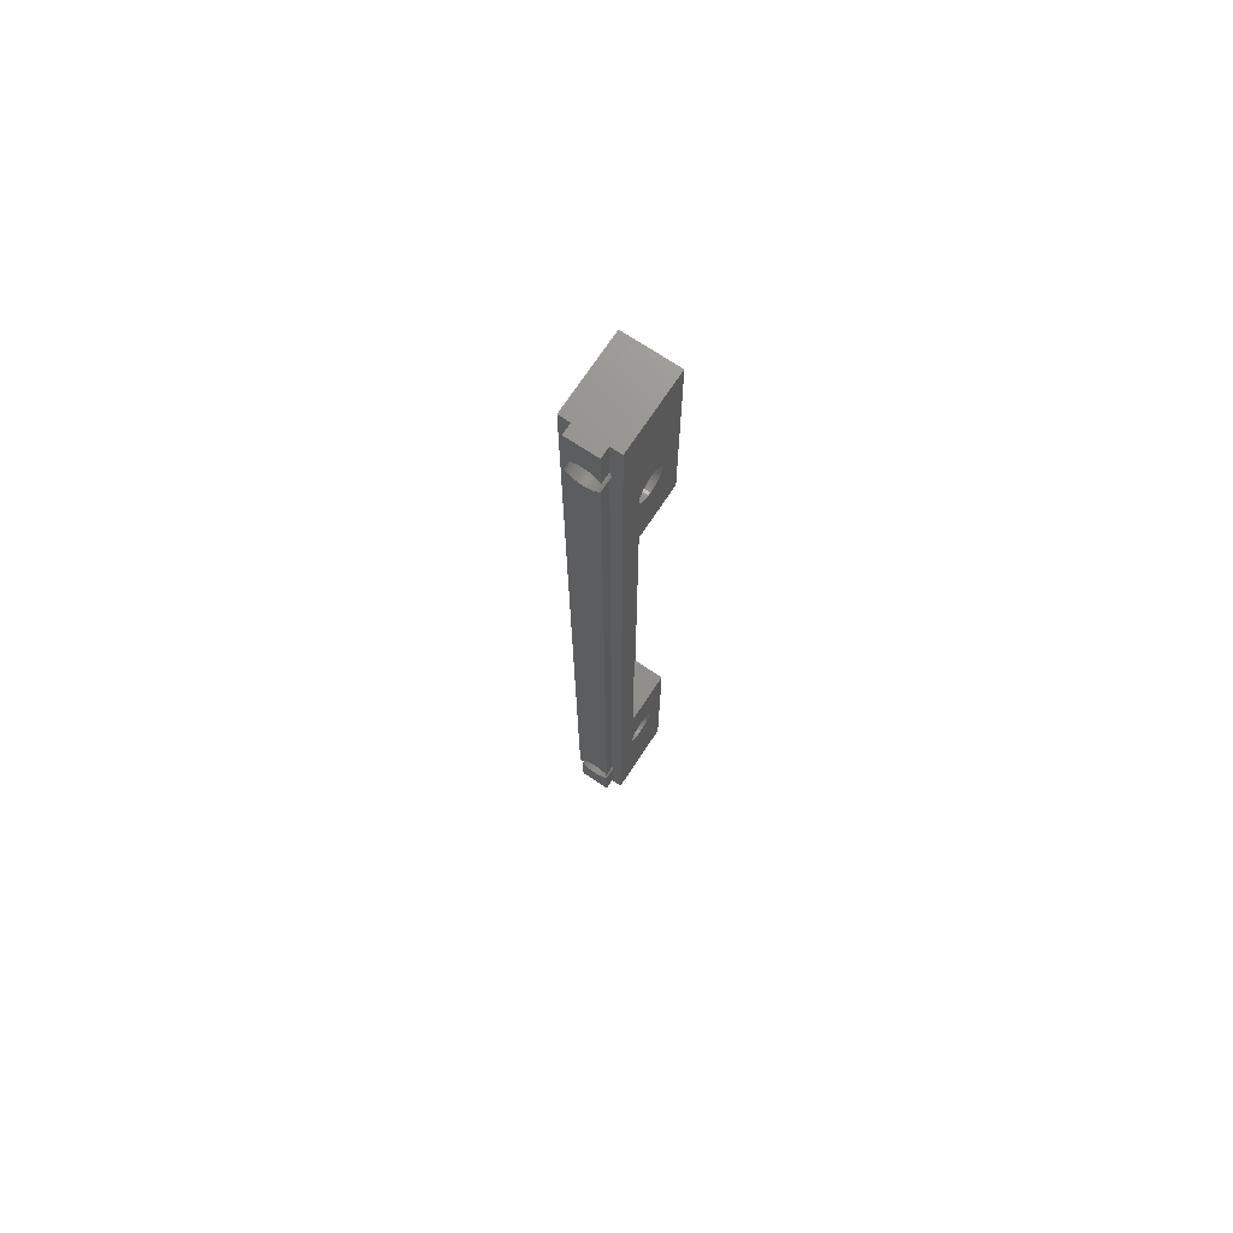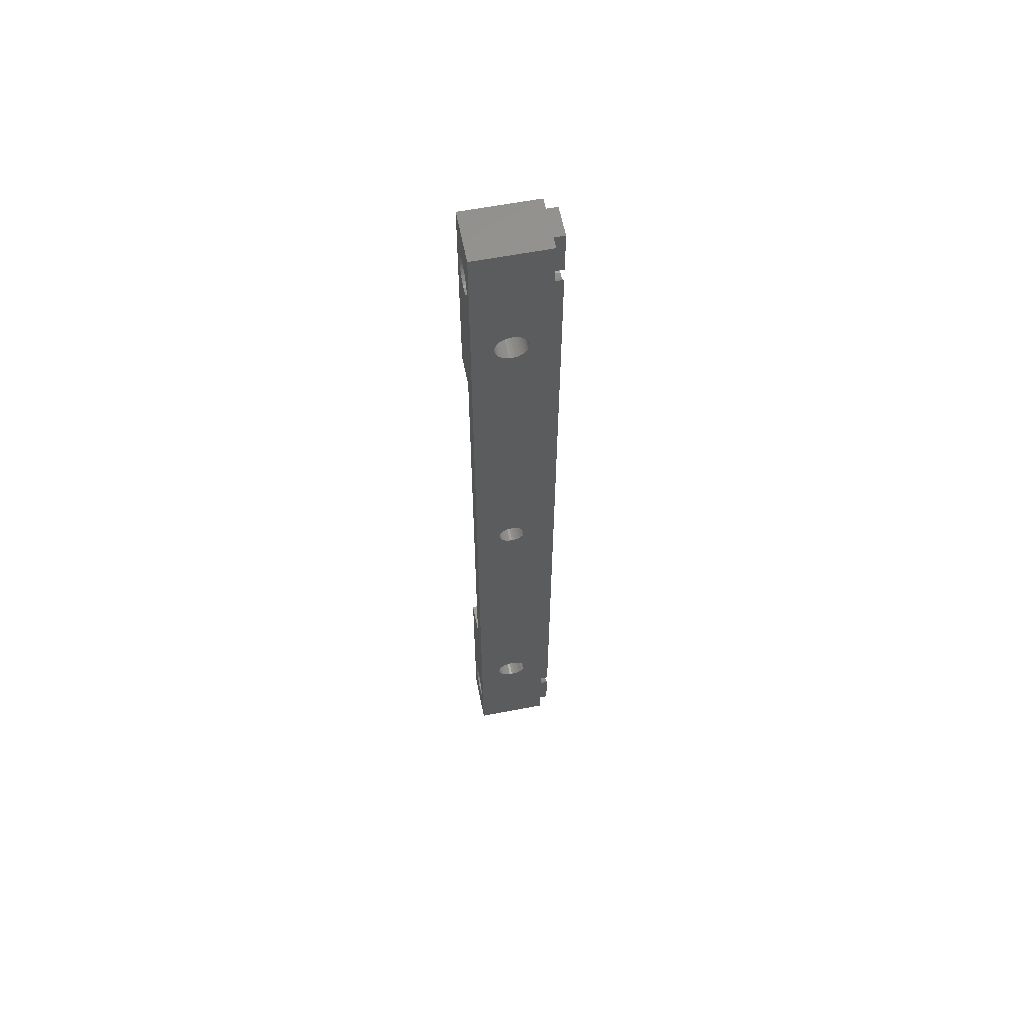
<metadata>
{"format":"stl","ext":"stl","renderer":"f3d","projection":"perspective","resolution":1024,"background":"white","views":[{"elev":72.2,"azim":33.5,"up":"+Z"},{"elev":60.7,"azim":-101.1,"up":"+Z"}]}
</metadata>
<code>
# stl→obj: 407 verts, 816 faces
v 3.95 0 4.324
v 3.95 0 0
v 3.95 1 4.324
v 3.95 1 0
v 1.05 0 5.676
v 1.05 0 84.32
v 1.05 1 5.676
v 1.05 1 84.32
v 3.886 0 84.2
v 3.726 0 83.97
v 3.047 0 6.504
v 3.528 0 83.77
v 2.778 0 6.576
v 3.528 0 6.226
v 3.726 0 6.028
v 3.95 0 84.32
v 3.886 0 5.8
v 3.95 0 5.676
v 1.472 0 83.77
v 1.274 0 83.97
v 1.114 0 84.2
v 3.047 0 83.5
v 2.778 0 83.42
v 2.5 0 6.6
v 2.5 0 83.4
v 2.222 0 6.576
v 3.3 0 6.386
v 1.274 0 6.028
v 1.472 0 6.226
v 1.7 0 83.61
v 1.7 0 6.386
v 1.953 0 6.504
v 1.953 0 83.5
v 3.3 0 83.61
v 1.114 0 5.8
v 2.222 0 83.42
v 1.05 0 85.68
v 1.05 0 90
v 1.05 1 85.68
v 1.05 1 90
v 3.3 0 86.39
v 3.528 0 86.23
v 3.95 0 90
v 3.047 0 86.5
v 1.274 0 86.03
v 1.114 0 85.8
v 1.472 0 86.23
v 1.7 0 86.39
v 1.953 0 86.5
v 3.726 0 86.03
v 3.886 0 85.8
v 3.95 0 85.68
v 2.222 0 86.58
v 2.5 0 86.6
v 2.778 0 86.58
v 3.95 1 5.676
v 3.95 1 84.32
v 0 3.09 76.99
v 0 3.201 76.75
v 0 4.5 46.25
v 0 3.351 76.54
v 0 3.536 76.35
v 0 3.75 76.2
v 0 4.24 78.98
v 0 3.987 78.91
v 0 1 90
v 0 3.75 78.8
v 0 3.75 13.8
v 0 3.987 13.91
v 0 4.24 13.98
v 0 3.351 11.54
v 0 3.536 11.35
v 0 1 0
v 0 4.76 11.02
v 0 8 0
v 0 4.5 11
v 0 4.24 11.02
v 0 3.417 44.38
v 0 3.542 44.2
v 0 4.5 14
v 0 4.5 76
v 0 5.675 45.43
v 0 5.583 45.62
v 0 5.458 45.8
v 0 5.303 45.96
v 0 5.125 46.08
v 0 4.928 46.17
v 0 4.717 46.23
v 0 4.24 76.02
v 0 3.987 76.09
v 0 3.536 78.65
v 0 3.351 78.46
v 0 3.201 78.25
v 0 3.697 44.04
v 0 3.875 43.92
v 0 4.072 43.83
v 0 4.072 46.17
v 0 3.875 46.08
v 0 3.697 45.96
v 0 3.75 11.2
v 0 3.987 11.09
v 0 5.013 11.09
v 0 5.25 11.2
v 0 5.464 11.35
v 0 5.91 13.01
v 0 5.799 13.25
v 0 8 90
v 0 3.25 45
v 0 3.269 44.78
v 0 3.325 44.57
v 0 5.25 78.8
v 0 5.013 78.91
v 0 4.76 78.98
v 0 4.5 79
v 0 3.542 45.8
v 0 3.417 45.62
v 0 3.325 45.43
v 0 3.269 45.22
v 0 3.023 12.24
v 0 3.09 11.99
v 0 3.201 11.75
v 0 5.649 13.46
v 0 5.464 13.65
v 0 5.25 13.8
v 0 4.76 76.02
v 0 5.75 45
v 0 5.731 45.22
v 0 5.013 76.09
v 0 5.25 76.2
v 0 5.464 76.35
v 0 3.09 78.01
v 0 3.023 77.76
v 0 3 77.5
v 0 5.649 11.54
v 0 5.799 11.75
v 0 5.91 11.99
v 0 5.977 12.24
v 0 6 12.5
v 0 5.977 12.76
v 0 4.283 43.77
v 0 4.5 43.75
v 0 4.76 13.98
v 0 4.717 43.77
v 0 4.928 43.83
v 0 5.91 78.01
v 0 5.799 78.25
v 0 4.283 46.23
v 0 3.023 77.24
v 0 3.536 13.65
v 0 3.351 13.46
v 0 3.201 13.25
v 0 3.09 13.01
v 0 3.023 12.76
v 0 3 12.5
v 0 5.125 43.92
v 0 5.303 44.04
v 0 5.458 44.2
v 0 5.649 78.46
v 0 5.464 78.65
v 0 5.649 76.54
v 0 5.799 76.75
v 0 5.91 76.99
v 0 5.583 44.38
v 0 5.675 44.57
v 0 5.731 44.78
v 0 5.013 13.91
v 0 5.977 77.24
v 0 6 77.5
v 0 5.977 77.76
v 1.05 1 2.776e-14
v 1.05 1 4.324
v 0 1 2.776e-14
v 0.9965 1 4.453
v 0.9965 1 85.55
v 0.9243 1 4.722
v 0.9 1 5
v 0.9243 1 5.278
v 0.9965 1 5.547
v 0.9965 1 84.45
v 0.9243 1 84.72
v 0.9 1 85
v 0.9243 1 85.28
v 1.05 1 0
v 1.05 0 4.324
v 1.05 0 0
v 1.114 0 4.2
v 1.05 0 2.776e-14
v 3.95 0 2.776e-14
v 3.886 0 4.2
v 3.726 0 3.972
v 3.528 0 3.774
v 3.3 0 3.614
v 3.047 0 3.496
v 2.778 0 3.424
v 2.5 0 3.4
v 2.222 0 3.424
v 1.953 0 3.496
v 1.7 0 3.614
v 1.472 0 3.774
v 1.274 0 3.972
v 3.95 1 85.68
v 3.95 1 90
v 3.95 1 2.776e-14
v 4.004 1 4.453
v 5 1 2.776e-14
v 4.076 1 4.722
v 5 1 90
v 4.004 1 85.55
v 4.076 1 84.72
v 4.1 1 85
v 4.076 1 85.28
v 4.004 1 84.45
v 4.004 1 5.547
v 4.076 1 5.278
v 4.1 1 5
v 5 8 2.776e-14
v 5 5.25 11.2
v 5 5.013 11.09
v 5 5.013 13.91
v 5 5.25 13.8
v 5 8 20
v 5 5.91 76.99
v 5 5.799 76.75
v 5 8 70
v 5 6 12.5
v 5 5.977 12.24
v 5 5.91 11.99
v 5 5.799 11.75
v 5 4.76 11.02
v 5 4.5 11
v 5 3 20
v 5 3.75 13.8
v 5 3.987 13.91
v 5 4.24 13.98
v 5 4.5 14
v 5 4.76 13.98
v 5 5.649 76.54
v 5 5.464 76.35
v 5 5.25 76.2
v 5 3.75 78.8
v 5 3.987 78.91
v 5 5.649 11.54
v 5 5.464 11.35
v 5 4.5 76
v 5 3 70
v 5 4.76 76.02
v 5 5.013 76.09
v 5 5.464 78.65
v 5 8 90
v 5 5.25 78.8
v 5 5.013 78.91
v 5 4.24 11.02
v 5 3.987 11.09
v 5 3.75 11.2
v 5 3.536 11.35
v 5 3.351 11.54
v 5 3.201 11.75
v 5 5.799 13.25
v 5 5.91 13.01
v 5 5.977 12.76
v 5 4.24 76.02
v 5 3.987 76.09
v 5 3.75 76.2
v 5 4.24 78.98
v 5 4.5 79
v 5 4.76 78.98
v 5 5.649 78.46
v 5 5.799 78.25
v 5 5.91 78.01
v 5 5.977 77.76
v 5 6 77.5
v 5 5.977 77.24
v 5 5.464 13.65
v 5 5.649 13.46
v 5 3.536 76.35
v 5 3.351 76.54
v 5 3.201 76.75
v 5 3.09 11.99
v 5 3.023 12.24
v 5 3 12.5
v 5 3.023 12.76
v 5 3.09 13.01
v 5 3.201 13.25
v 5 3 77.5
v 5 3.023 77.76
v 5 3.09 78.01
v 5 3.201 78.25
v 5 3.351 78.46
v 5 3.536 78.65
v 5 3.351 13.46
v 5 3.536 13.65
v 5 3.09 76.99
v 5 3.023 77.24
v 3.3 8 83.61
v 3.528 8 83.77
v 1.114 8 84.2
v 1.274 8 83.97
v 2 8 70
v 3.047 8 83.5
v 3.3 8 86.39
v 3.047 8 86.5
v 2 8 20
v 2.778 8 6.576
v 1.472 8 83.77
v 1.7 8 83.61
v 1.953 8 83.5
v 4.004 8 85.55
v 3.886 8 85.8
v 1.472 8 3.774
v 1.7 8 3.614
v 3.3 8 3.614
v 5 8 0
v 3.047 8 3.496
v 2.778 8 3.424
v 3.886 8 4.2
v 4.004 8 4.453
v 2.778 8 86.58
v 2.5 8 86.6
v 2.222 8 86.58
v 1.953 8 86.5
v 3.726 8 83.97
v 3.886 8 84.2
v 4.004 8 84.45
v 3.726 8 86.03
v 3.528 8 86.23
v 1.953 8 3.496
v 2.222 8 3.424
v 2.5 8 3.4
v 3.528 8 3.774
v 3.726 8 3.972
v 2.222 8 83.42
v 2.5 8 83.4
v 2.778 8 83.42
v 1.7 8 6.386
v 1.472 8 6.226
v 1.274 8 6.028
v 1.114 8 5.8
v 0.9243 8 4.722
v 0.9965 8 4.453
v 4.004 8 5.547
v 3.886 8 5.8
v 3.726 8 6.028
v 3.528 8 6.226
v 1.7 8 86.39
v 1.472 8 86.23
v 1.274 8 86.03
v 1.114 8 85.8
v 0.9965 8 85.55
v 0.9243 8 85.28
v 4.076 8 84.72
v 4.1 8 85
v 4.076 8 85.28
v 2.5 8 6.6
v 2.222 8 6.576
v 1.953 8 6.504
v 1.114 8 4.2
v 1.274 8 3.972
v 4.076 8 4.722
v 4.1 8 5
v 4.076 8 5.278
v 3.3 8 6.386
v 3.047 8 6.504
v 0.9965 8 5.547
v 0.9243 8 5.278
v 0.9 8 5
v 0.9 8 85
v 0.9243 8 84.72
v 0.9965 8 84.45
v 5 1 0
v 2 3 20
v 2 3 70
v 2 5.675 44.57
v 2 5.583 44.38
v 2 5.125 43.92
v 2 4.928 43.83
v 2 4.717 43.77
v 2 4.5 43.75
v 2 4.283 43.77
v 2 3.325 45.43
v 2 3.417 45.62
v 2 3.542 45.8
v 2 4.072 46.17
v 2 4.283 46.23
v 2 4.5 46.25
v 2 4.717 46.23
v 2 5.458 44.2
v 2 5.303 44.04
v 2 3.697 45.96
v 2 3.875 46.08
v 2 4.928 46.17
v 2 5.125 46.08
v 2 5.303 45.96
v 2 5.458 45.8
v 2 5.583 45.62
v 2 5.675 45.43
v 2 5.731 45.22
v 2 5.75 45
v 2 5.731 44.78
v 2 4.072 43.83
v 2 3.875 43.92
v 2 3.697 44.04
v 2 3.542 44.2
v 2 3.417 44.38
v 2 3.325 44.57
v 2 3.269 44.78
v 2 3.25 45
v 2 3.269 45.22
f 1 2 3
f 3 2 4
f 5 6 7
f 7 6 8
f 9 10 11
f 11 10 12
f 11 12 13
f 14 15 16
f 16 15 17
f 16 17 18
f 19 20 5
f 5 20 21
f 5 21 6
f 22 23 24
f 24 23 25
f 24 25 26
f 9 11 16
f 16 11 27
f 16 27 14
f 28 29 30
f 29 31 30
f 30 31 32
f 30 32 33
f 13 12 24
f 24 12 34
f 24 34 22
f 19 5 30
f 30 5 35
f 30 35 28
f 26 25 32
f 32 25 36
f 32 36 33
f 37 38 39
f 39 38 40
f 41 42 43
f 41 43 44
f 45 38 46
f 46 38 37
f 45 47 38
f 38 47 48
f 38 48 49
f 42 50 43
f 43 50 51
f 43 51 52
f 49 53 38
f 38 53 54
f 38 54 43
f 43 54 55
f 43 55 44
f 56 57 18
f 18 57 16
f 58 59 60
f 59 61 60
f 60 61 62
f 60 62 63
f 64 65 66
f 66 65 67
f 68 66 69
f 69 66 70
f 71 72 73
f 74 75 76
f 76 75 73
f 76 73 77
f 78 79 80
f 81 82 83
f 83 84 81
f 81 84 85
f 81 85 86
f 86 87 81
f 81 87 88
f 81 88 89
f 89 88 60
f 89 60 90
f 90 60 63
f 67 91 66
f 66 91 92
f 66 92 93
f 79 94 80
f 80 94 95
f 80 95 96
f 97 98 66
f 66 98 99
f 72 100 73
f 73 100 101
f 73 101 77
f 74 102 75
f 75 102 103
f 75 103 104
f 105 106 107
f 108 109 80
f 80 109 110
f 80 110 78
f 111 112 107
f 107 112 113
f 107 113 66
f 66 113 114
f 66 114 64
f 99 115 66
f 66 115 116
f 66 116 117
f 117 118 66
f 66 118 108
f 66 108 70
f 70 108 80
f 119 120 73
f 73 120 121
f 73 121 71
f 106 122 107
f 107 122 123
f 107 123 124
f 125 126 81
f 81 126 127
f 81 127 82
f 125 128 126
f 126 128 129
f 126 129 130
f 93 131 66
f 66 131 132
f 66 132 133
f 104 134 75
f 75 134 135
f 75 135 136
f 136 137 75
f 75 137 138
f 75 138 107
f 107 138 139
f 107 139 105
f 96 140 80
f 80 140 141
f 80 141 142
f 142 141 143
f 142 143 144
f 145 146 107
f 97 66 147
f 147 66 133
f 147 133 60
f 60 133 148
f 60 148 58
f 68 149 66
f 66 149 150
f 66 150 151
f 151 152 66
f 66 152 153
f 66 153 73
f 73 153 154
f 73 154 119
f 144 155 142
f 142 155 156
f 142 156 157
f 146 158 107
f 107 158 159
f 107 159 111
f 130 160 126
f 126 160 161
f 126 161 162
f 157 163 142
f 142 163 164
f 142 164 165
f 124 166 107
f 107 166 142
f 107 142 126
f 126 142 165
f 162 167 126
f 126 167 168
f 126 168 107
f 107 168 169
f 107 169 145
f 170 171 172
f 172 171 173
f 39 40 174
f 174 40 66
f 173 175 172
f 172 175 176
f 172 176 177
f 7 8 178
f 178 8 179
f 178 179 177
f 177 179 180
f 177 180 172
f 172 180 181
f 172 181 66
f 66 181 182
f 66 182 174
f 171 183 184
f 184 183 185
f 186 184 187
f 188 1 189
f 189 190 188
f 188 190 191
f 188 191 192
f 192 193 188
f 188 193 194
f 188 194 187
f 187 194 195
f 195 196 187
f 187 196 197
f 187 197 198
f 198 199 187
f 187 199 200
f 187 200 186
f 201 202 52
f 52 202 43
f 3 203 204
f 204 203 205
f 204 205 206
f 202 201 207
f 207 201 208
f 209 205 210
f 210 205 207
f 210 207 211
f 211 207 208
f 57 56 212
f 212 56 213
f 212 213 209
f 209 213 214
f 209 214 205
f 205 214 215
f 205 215 206
f 216 217 218
f 219 220 221
f 222 223 224
f 216 221 225
f 225 226 216
f 216 226 227
f 216 227 228
f 218 229 216
f 216 229 230
f 216 230 205
f 231 232 233
f 233 234 231
f 231 234 235
f 231 235 221
f 221 235 236
f 221 236 219
f 223 237 224
f 224 237 238
f 224 238 239
f 240 241 207
f 228 242 216
f 216 242 243
f 216 243 217
f 244 245 246
f 246 245 224
f 246 224 247
f 247 224 239
f 248 249 250
f 250 249 251
f 230 252 205
f 205 252 253
f 205 253 254
f 254 255 205
f 205 255 256
f 205 256 257
f 258 259 221
f 221 259 260
f 221 260 225
f 244 261 245
f 245 261 262
f 245 262 263
f 241 264 207
f 207 264 265
f 207 265 249
f 249 265 266
f 249 266 251
f 248 267 249
f 249 267 268
f 249 268 269
f 269 270 249
f 249 270 271
f 249 271 224
f 224 271 272
f 224 272 222
f 220 273 221
f 221 273 274
f 221 274 258
f 263 275 245
f 245 275 276
f 245 276 277
f 257 278 205
f 205 278 279
f 205 279 280
f 281 282 231
f 231 282 283
f 284 285 207
f 207 285 286
f 207 286 287
f 287 288 207
f 207 288 289
f 207 289 240
f 283 290 231
f 231 290 291
f 231 291 232
f 277 292 245
f 245 292 293
f 245 293 284
f 284 207 245
f 245 207 205
f 245 205 231
f 231 205 280
f 231 280 281
f 294 295 224
f 296 297 298
f 294 224 299
f 249 300 301
f 302 221 303
f 297 304 298
f 298 304 305
f 298 305 306
f 307 308 249
f 107 298 302
f 309 310 75
f 311 312 313
f 313 312 314
f 312 315 316
f 301 317 249
f 249 317 318
f 249 318 107
f 107 318 319
f 107 319 320
f 295 321 224
f 224 321 322
f 224 322 323
f 308 324 249
f 249 324 325
f 249 325 300
f 310 326 75
f 75 326 327
f 75 327 312
f 312 327 328
f 312 328 314
f 311 329 312
f 312 329 330
f 312 330 315
f 306 331 298
f 298 331 332
f 298 332 224
f 224 332 333
f 224 333 299
f 334 335 107
f 107 335 336
f 107 336 337
f 75 338 339
f 340 341 221
f 221 341 342
f 221 342 343
f 320 344 107
f 107 344 345
f 107 345 346
f 346 347 107
f 107 347 348
f 107 348 349
f 323 350 224
f 224 350 351
f 224 351 249
f 249 351 352
f 249 352 307
f 303 353 302
f 302 353 354
f 302 354 107
f 107 354 355
f 107 355 334
f 339 356 75
f 75 356 357
f 75 357 309
f 316 358 312
f 312 358 359
f 312 359 221
f 221 359 360
f 221 360 340
f 343 361 221
f 221 361 362
f 221 362 303
f 337 363 107
f 107 363 364
f 107 364 75
f 75 364 365
f 75 365 338
f 349 366 107
f 107 366 367
f 107 367 298
f 298 367 368
f 298 368 296
f 107 66 249
f 249 66 40
f 207 249 202
f 202 249 40
f 202 40 43
f 43 40 38
f 312 369 75
f 75 369 4
f 73 75 183
f 183 75 4
f 183 4 185
f 185 4 2
f 76 230 74
f 74 230 229
f 74 229 102
f 102 229 218
f 102 218 103
f 103 218 217
f 103 217 104
f 104 217 243
f 104 243 134
f 134 243 242
f 134 242 135
f 135 242 228
f 135 228 136
f 136 228 227
f 136 227 137
f 137 227 226
f 137 226 138
f 138 226 225
f 138 225 139
f 139 225 260
f 139 260 105
f 105 260 259
f 105 259 106
f 106 259 258
f 106 258 122
f 122 258 274
f 122 274 123
f 123 274 273
f 123 273 124
f 124 273 220
f 124 220 166
f 166 220 219
f 166 219 142
f 142 219 236
f 142 236 80
f 80 236 235
f 80 235 70
f 70 235 234
f 70 234 69
f 69 234 233
f 69 233 68
f 68 233 232
f 68 232 149
f 149 232 291
f 149 291 150
f 150 291 290
f 150 290 151
f 151 290 283
f 151 283 152
f 152 283 282
f 152 282 153
f 153 282 281
f 153 281 154
f 154 281 280
f 154 280 119
f 119 280 279
f 119 279 120
f 120 279 278
f 120 278 121
f 121 278 257
f 121 257 71
f 71 257 256
f 71 256 72
f 72 256 255
f 72 255 100
f 100 255 254
f 100 254 101
f 101 254 253
f 101 253 77
f 77 253 252
f 77 252 76
f 76 252 230
f 81 244 125
f 125 244 246
f 125 246 128
f 128 246 247
f 128 247 129
f 129 247 239
f 129 239 130
f 130 239 238
f 130 238 160
f 160 238 237
f 160 237 161
f 161 237 223
f 161 223 162
f 162 223 222
f 162 222 167
f 167 222 272
f 167 272 168
f 168 272 271
f 168 271 169
f 169 271 270
f 169 270 145
f 145 270 269
f 145 269 146
f 146 269 268
f 146 268 158
f 158 268 267
f 158 267 159
f 159 267 248
f 159 248 111
f 111 248 250
f 111 250 112
f 112 250 251
f 112 251 113
f 113 251 266
f 113 266 114
f 114 266 265
f 114 265 64
f 64 265 264
f 64 264 65
f 65 264 241
f 65 241 67
f 67 241 240
f 67 240 91
f 91 240 289
f 91 289 92
f 92 289 288
f 92 288 93
f 93 288 287
f 93 287 131
f 131 287 286
f 131 286 132
f 132 286 285
f 132 285 133
f 133 285 284
f 133 284 148
f 148 284 293
f 148 293 58
f 58 293 292
f 58 292 59
f 59 292 277
f 59 277 61
f 61 277 276
f 61 276 62
f 62 276 275
f 62 275 63
f 63 275 263
f 63 263 90
f 90 263 262
f 90 262 89
f 89 262 261
f 89 261 81
f 81 261 244
f 8 6 21
f 201 52 51
f 322 57 323
f 323 57 212
f 323 212 350
f 350 212 209
f 350 209 351
f 351 209 210
f 351 210 352
f 352 210 211
f 352 211 307
f 307 211 208
f 307 208 308
f 347 39 348
f 348 39 174
f 348 174 349
f 349 174 182
f 349 182 366
f 366 182 181
f 366 181 367
f 367 181 180
f 367 180 368
f 368 180 179
f 368 179 296
f 208 201 308
f 308 201 51
f 308 51 324
f 324 51 50
f 324 50 325
f 325 50 42
f 325 42 300
f 300 42 41
f 300 41 301
f 301 41 44
f 301 44 317
f 317 44 55
f 317 55 318
f 318 55 54
f 318 54 319
f 319 54 53
f 319 53 320
f 320 53 49
f 320 49 344
f 344 49 48
f 344 48 345
f 345 48 47
f 345 47 346
f 346 47 45
f 346 45 347
f 347 45 46
f 347 46 39
f 39 46 37
f 179 8 296
f 296 8 21
f 296 21 297
f 297 21 20
f 297 20 304
f 304 20 19
f 304 19 305
f 305 19 30
f 305 30 306
f 306 30 33
f 306 33 331
f 331 33 36
f 331 36 332
f 332 36 25
f 332 25 333
f 333 25 23
f 333 23 299
f 299 23 22
f 299 22 294
f 294 22 34
f 294 34 295
f 295 34 12
f 295 12 321
f 321 12 10
f 321 10 322
f 322 10 9
f 322 9 57
f 57 9 16
f 171 184 186
f 56 18 17
f 315 3 316
f 316 3 204
f 316 204 358
f 358 204 206
f 358 206 359
f 359 206 215
f 359 215 360
f 360 215 214
f 360 214 340
f 340 214 213
f 340 213 341
f 337 7 363
f 363 7 178
f 363 178 364
f 364 178 177
f 364 177 365
f 365 177 176
f 365 176 338
f 338 176 175
f 338 175 339
f 339 175 173
f 339 173 356
f 213 56 341
f 341 56 17
f 341 17 342
f 342 17 15
f 342 15 343
f 343 15 14
f 343 14 361
f 361 14 27
f 361 27 362
f 362 27 11
f 362 11 303
f 303 11 13
f 303 13 353
f 353 13 24
f 353 24 354
f 354 24 26
f 354 26 355
f 355 26 32
f 355 32 334
f 334 32 31
f 334 31 335
f 335 31 29
f 335 29 336
f 336 29 28
f 336 28 337
f 337 28 35
f 337 35 7
f 7 35 5
f 173 171 356
f 356 171 186
f 356 186 357
f 357 186 200
f 357 200 309
f 309 200 199
f 309 199 310
f 310 199 198
f 310 198 326
f 326 198 197
f 326 197 327
f 327 197 196
f 327 196 328
f 328 196 195
f 328 195 314
f 314 195 194
f 314 194 313
f 313 194 193
f 313 193 311
f 311 193 192
f 311 192 329
f 329 192 191
f 329 191 330
f 330 191 190
f 330 190 315
f 315 190 189
f 315 189 3
f 3 189 1
f 302 370 221
f 221 370 231
f 370 371 231
f 231 371 245
f 371 298 245
f 245 298 224
f 372 373 302
f 374 375 302
f 302 375 376
f 302 376 370
f 370 376 377
f 370 377 378
f 379 380 371
f 371 380 381
f 382 383 371
f 371 383 384
f 371 384 298
f 298 384 385
f 373 386 302
f 302 386 387
f 302 387 374
f 381 388 371
f 371 388 389
f 371 389 382
f 385 390 298
f 298 390 391
f 298 391 392
f 392 393 298
f 298 393 394
f 298 394 395
f 395 396 298
f 298 396 397
f 298 397 302
f 302 397 398
f 302 398 372
f 378 399 370
f 370 399 400
f 370 400 401
f 401 402 370
f 370 402 403
f 370 403 404
f 404 405 370
f 370 405 406
f 370 406 371
f 371 406 407
f 371 407 379
f 384 60 385
f 385 60 88
f 385 88 390
f 390 88 87
f 390 87 391
f 391 87 86
f 391 86 392
f 392 86 85
f 392 85 393
f 393 85 84
f 393 84 394
f 394 84 83
f 394 83 395
f 395 83 82
f 395 82 396
f 396 82 127
f 396 127 397
f 397 127 126
f 397 126 398
f 398 126 165
f 398 165 372
f 372 165 164
f 372 164 373
f 373 164 163
f 373 163 386
f 386 163 157
f 386 157 387
f 387 157 156
f 387 156 374
f 374 156 155
f 374 155 375
f 375 155 144
f 375 144 376
f 376 144 143
f 376 143 377
f 377 143 141
f 377 141 378
f 378 141 140
f 378 140 399
f 399 140 96
f 399 96 400
f 400 96 95
f 400 95 401
f 401 95 94
f 401 94 402
f 402 94 79
f 402 79 403
f 403 79 78
f 403 78 404
f 404 78 110
f 404 110 405
f 405 110 109
f 405 109 406
f 406 109 108
f 406 108 407
f 407 108 118
f 407 118 379
f 379 118 117
f 379 117 380
f 380 117 116
f 380 116 381
f 381 116 115
f 381 115 388
f 388 115 99
f 388 99 389
f 389 99 98
f 389 98 382
f 382 98 97
f 382 97 383
f 383 97 147
f 383 147 384
f 384 147 60

</code>
